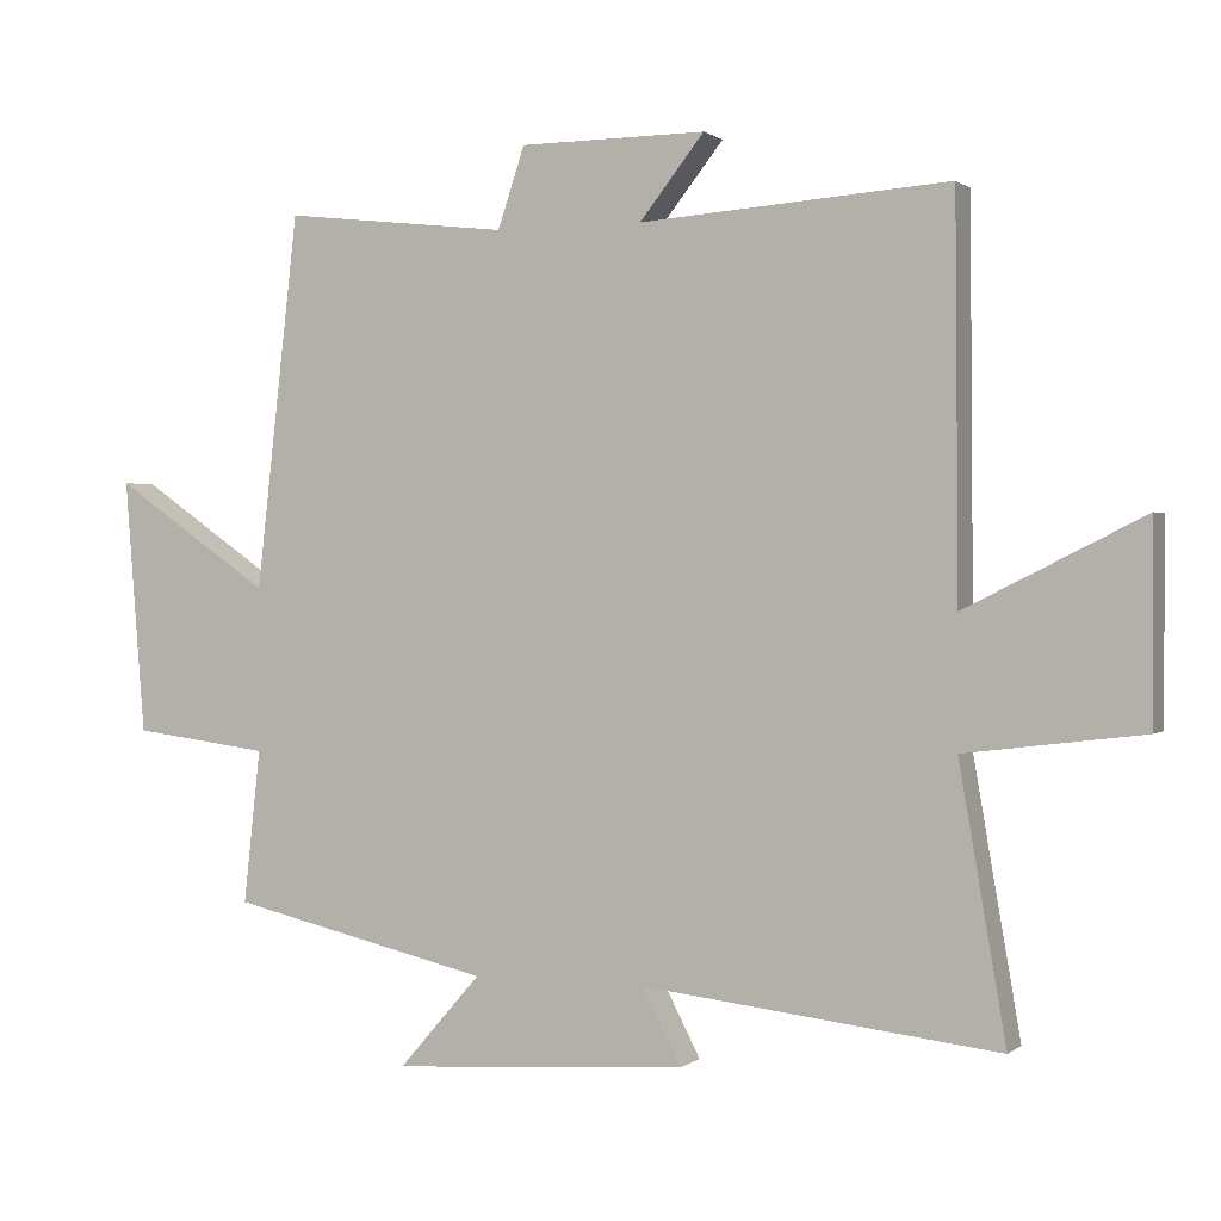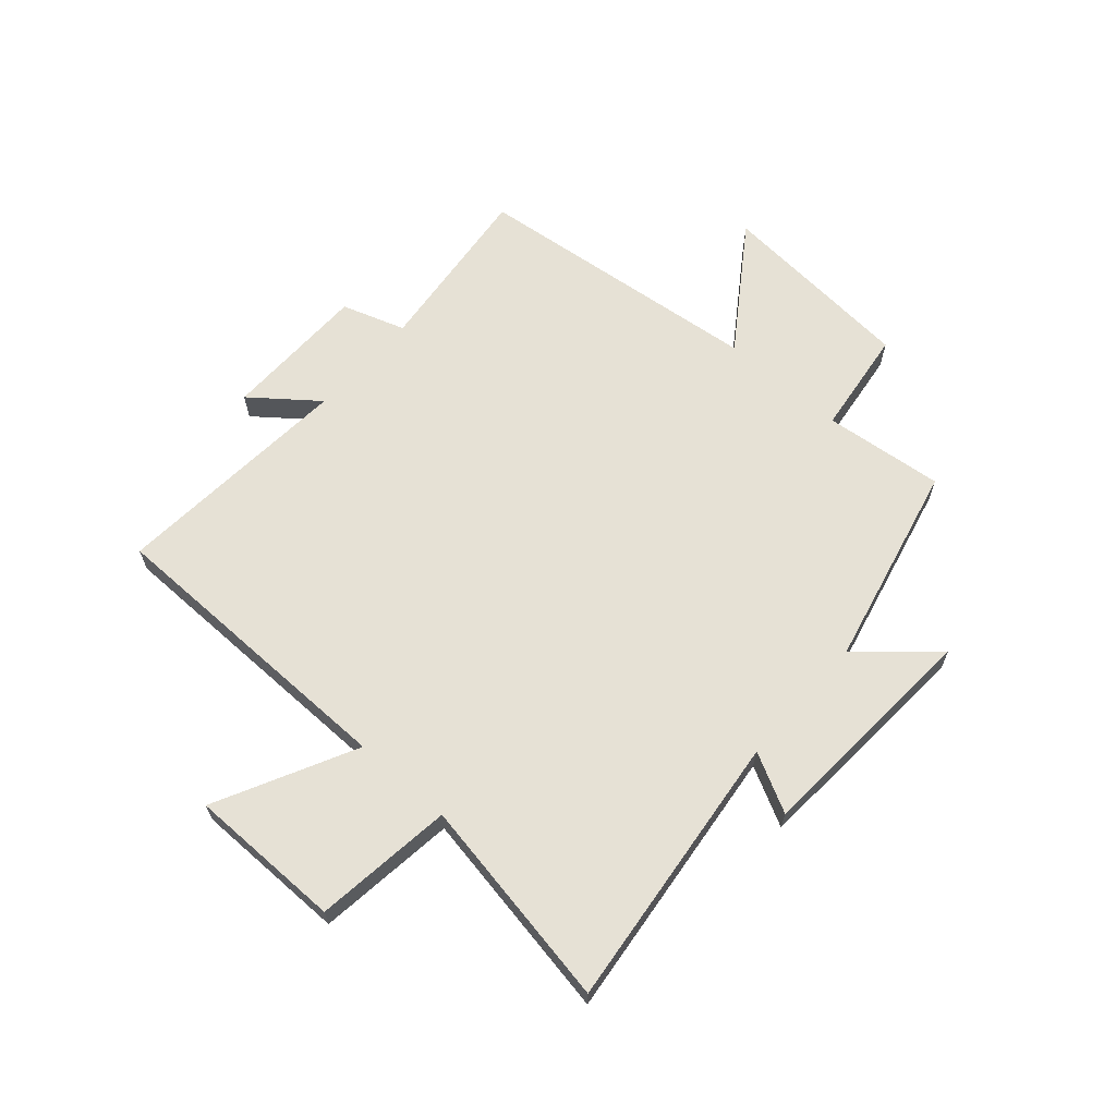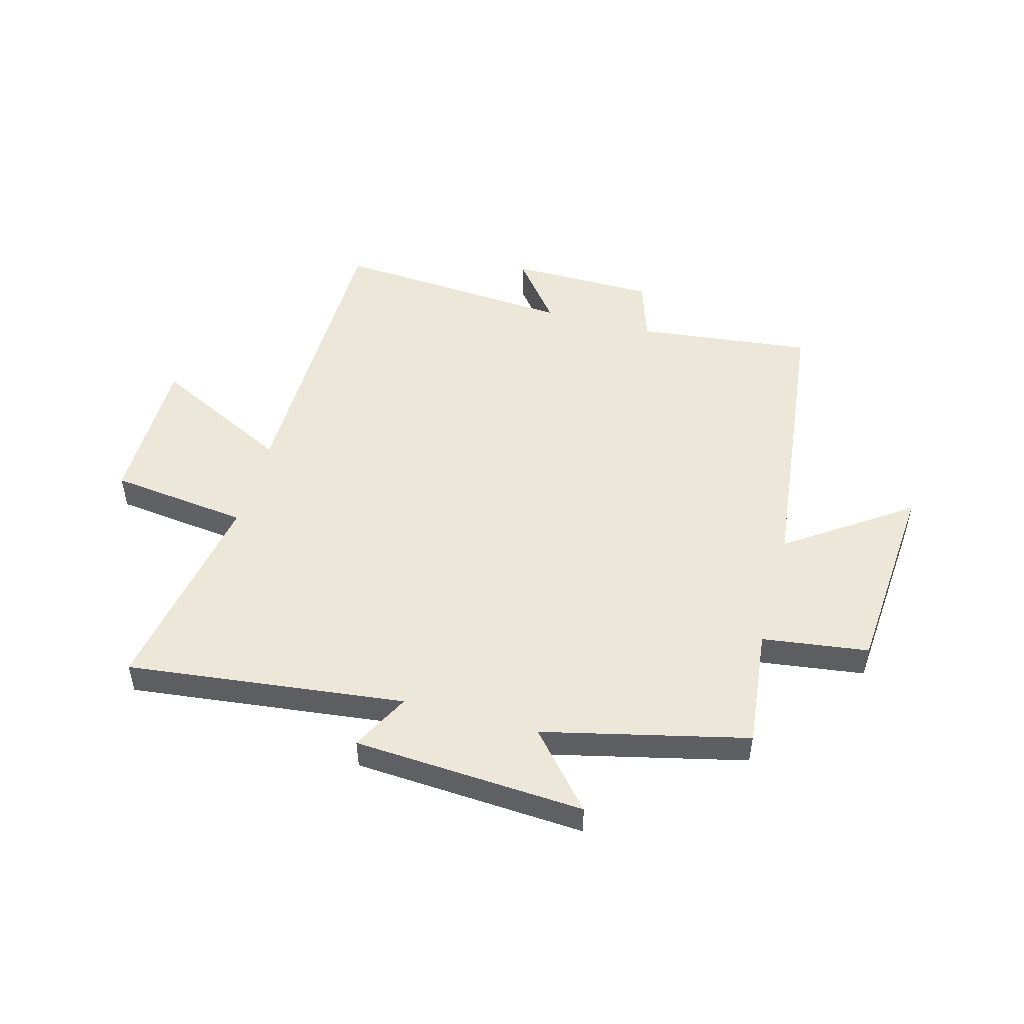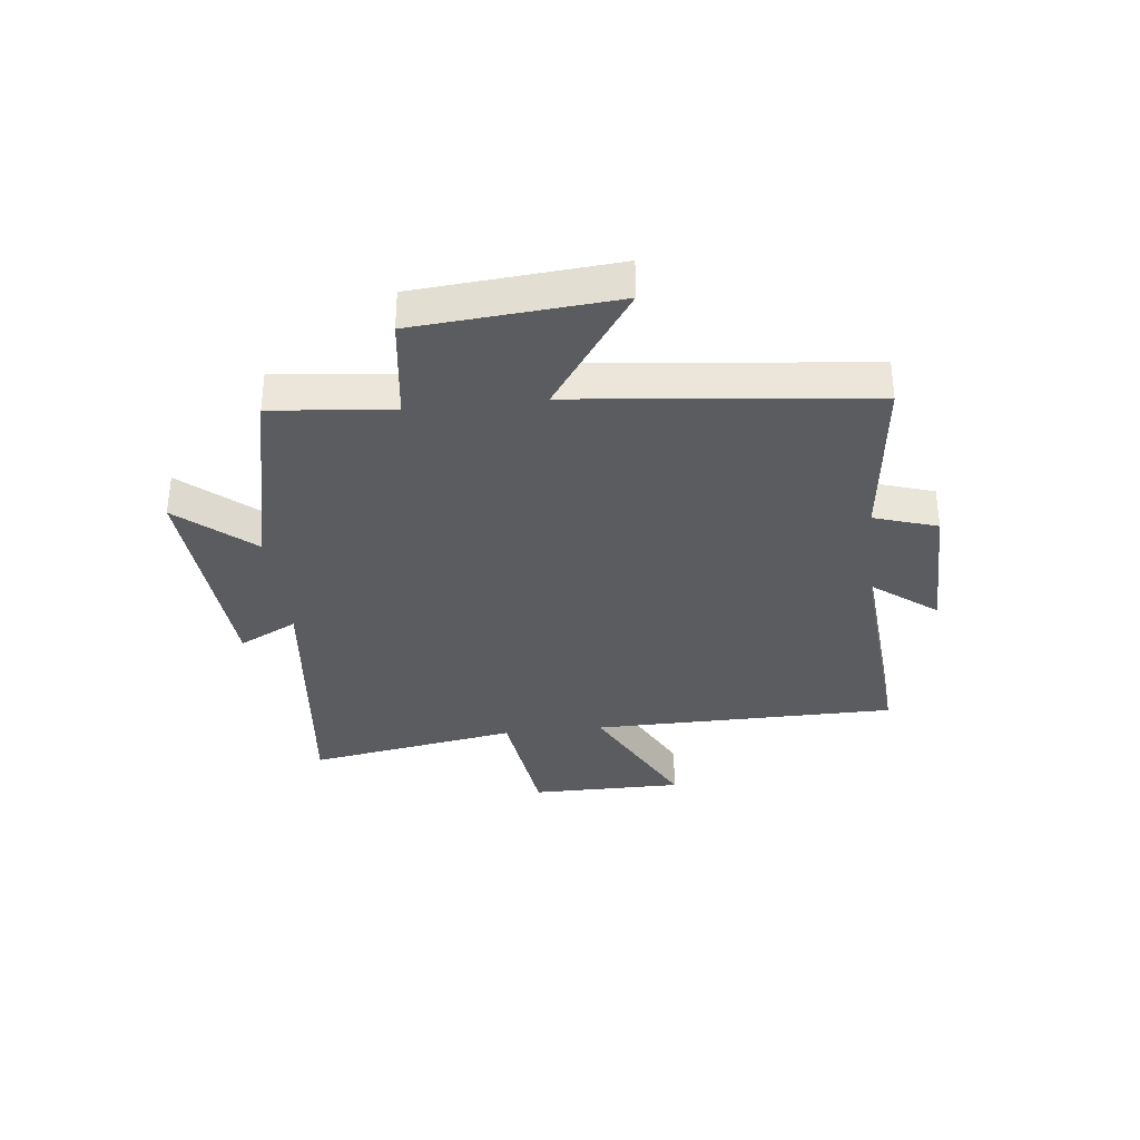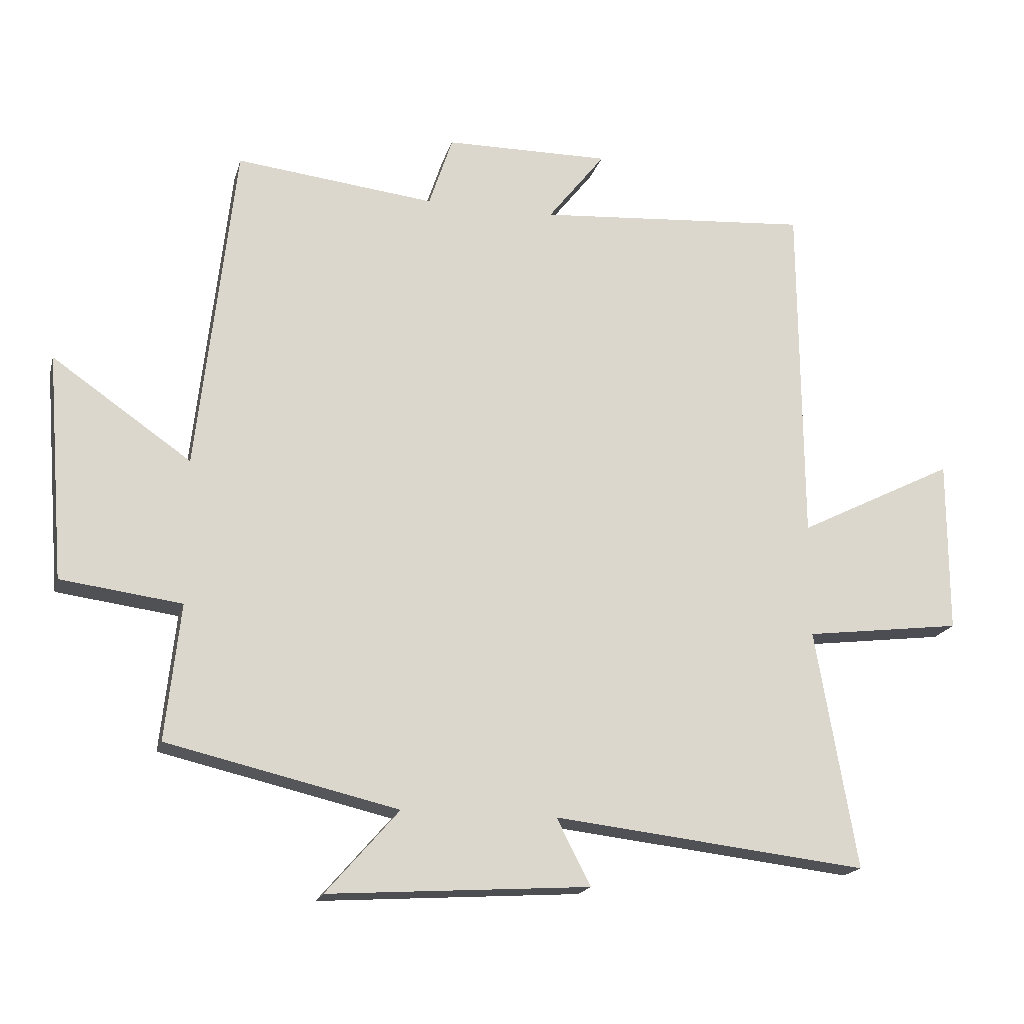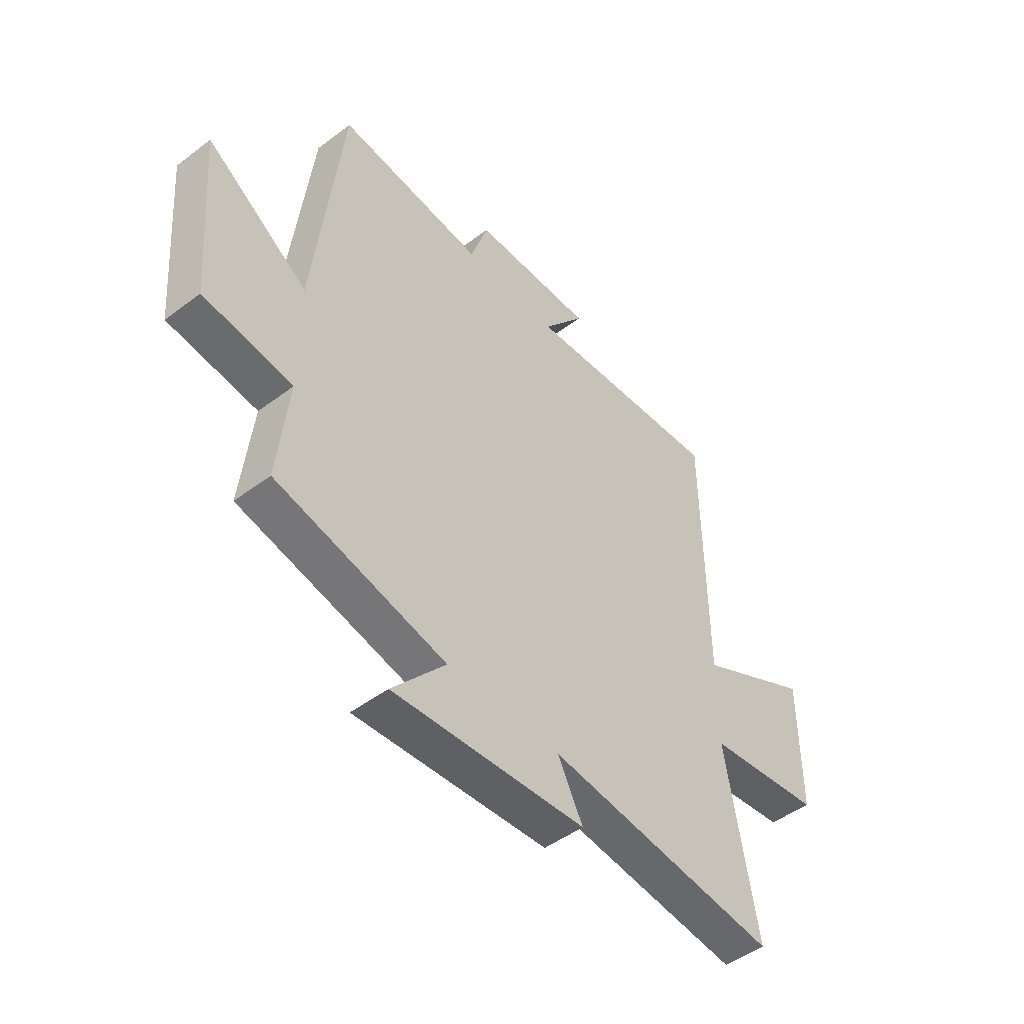
<metadata>
{"format":"obj","ext":"obj","renderer":"f3d","projection":"perspective","resolution":1024,"background":"white","views":[{"elev":0.6,"azim":22.7,"up":"+Z"},{"elev":64.4,"azim":131.5,"up":"+Y"},{"elev":49.9,"azim":-164.8,"up":"+Y"},{"elev":-33.7,"azim":-83.4,"up":"+Y"},{"elev":-18.2,"azim":-14.2,"up":"+Z"},{"elev":-48.0,"azim":-49.7,"up":"+Z"}]}
</metadata>
<code>
v 0.564 0.07 -0.557
v 0.075 0.07 -0.5
v 0.128 0.07 -0.603
v -0.278 0.07 -0.629
v -0.165 0.07 -0.5
v -0.523 0.07 -0.416
v -0.5 0.07 -0.205
v -0.687 0.07 -0.18
v -0.715 0.07 0.17
v -0.5 0.07 0.021
v -0.442 0.07 0.535
v -0.133 0.07 0.5
v -0.096 0.07 0.611
v 0.16 0.07 0.613
v 0.071 0.07 0.5
v 0.496 0.07 0.531
v 0.5 0.07 -0.007
v 0.744 0.07 0.115
v 0.744 0.07 -0.155
v 0.5 0.07 -0.185
v 0.564 0 -0.557
v 0.075 0 -0.5
v 0.128 0 -0.603
v -0.278 0 -0.629
v -0.165 0 -0.5
v -0.523 0 -0.416
v -0.5 0 -0.205
v -0.687 0 -0.18
v -0.715 0 0.17
v -0.5 0 0.021
v -0.442 0 0.535
v -0.133 0 0.5
v -0.096 0 0.611
v 0.16 0 0.613
v 0.071 0 0.5
v 0.496 0 0.531
v 0.5 0 -0.007
v 0.744 0 0.115
v 0.744 0 -0.155
v 0.5 0 -0.185
f 17 18 19 20
f 15 16 17 20
f 15 20 1 2
f 12 13 14 15
f 12 15 2
f 10 11 12 2
f 7 8 9 10
f 7 10 2 3
f 5 6 7
f 5 7 3
f 3 4 5
f 40 39 38 37
f 40 37 36 35
f 22 21 40 35
f 35 34 33 32
f 22 35 32
f 22 32 31 30
f 30 29 28 27
f 23 22 30 27
f 27 26 25
f 23 27 25
f 25 24 23
f 1 21 22 2
f 2 22 23 3
f 3 23 24 4
f 4 24 25 5
f 5 25 26 6
f 6 26 27 7
f 7 27 28 8
f 8 28 29 9
f 9 29 30 10
f 10 30 31 11
f 11 31 32 12
f 12 32 33 13
f 13 33 34 14
f 14 34 35 15
f 15 35 36 16
f 16 36 37 17
f 17 37 38 18
f 18 38 39 19
f 19 39 40 20
f 20 40 21 1

</code>
